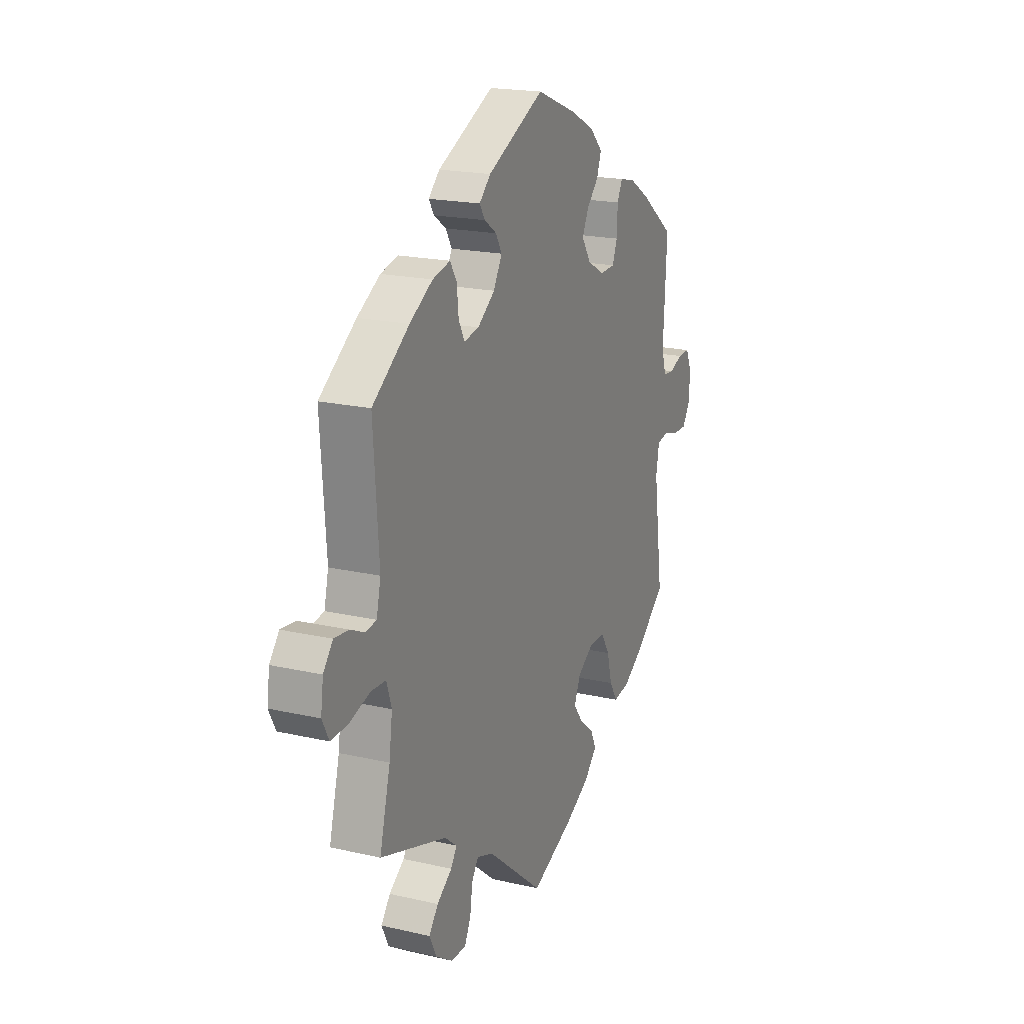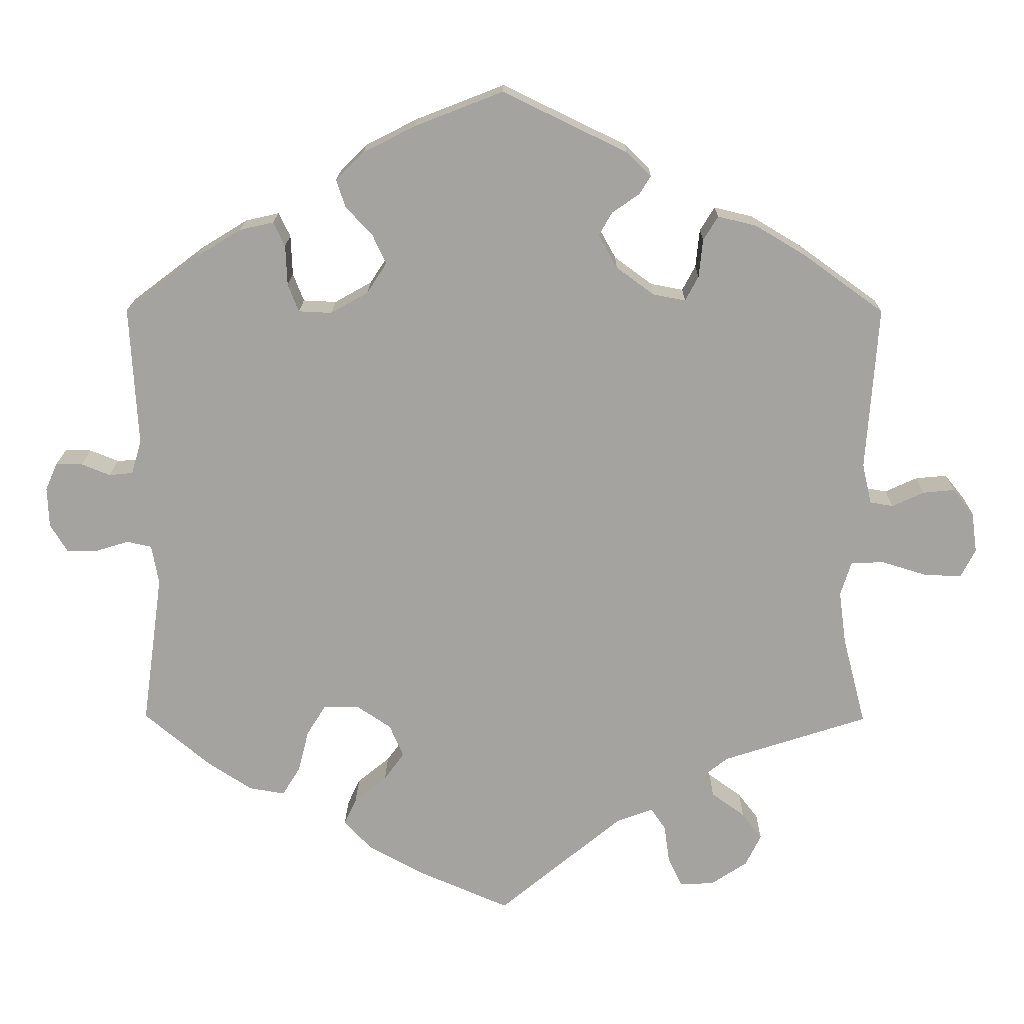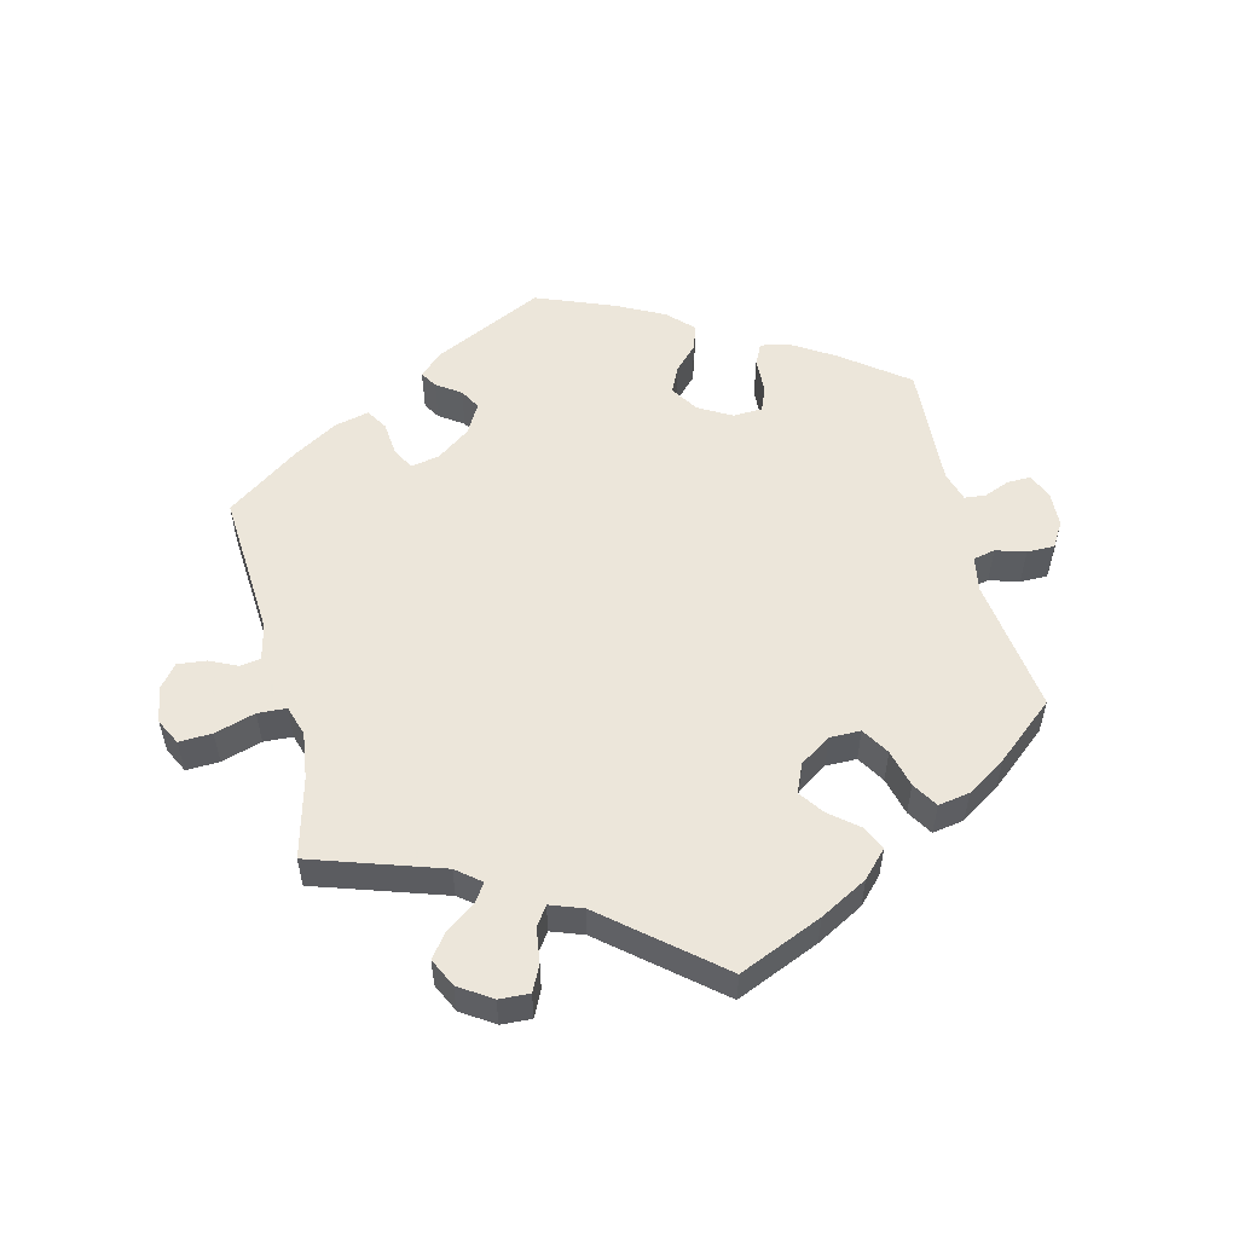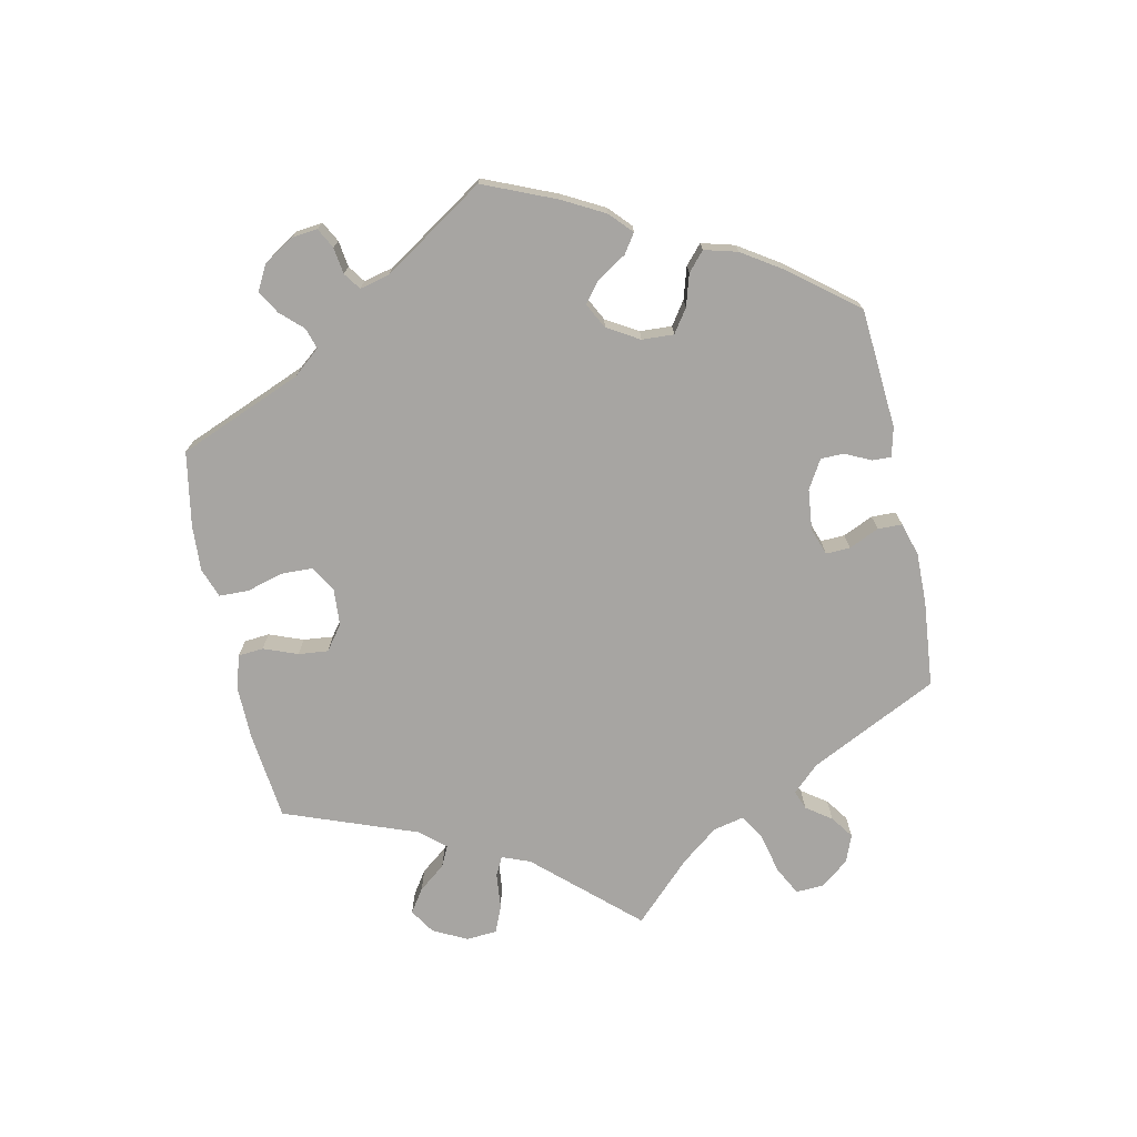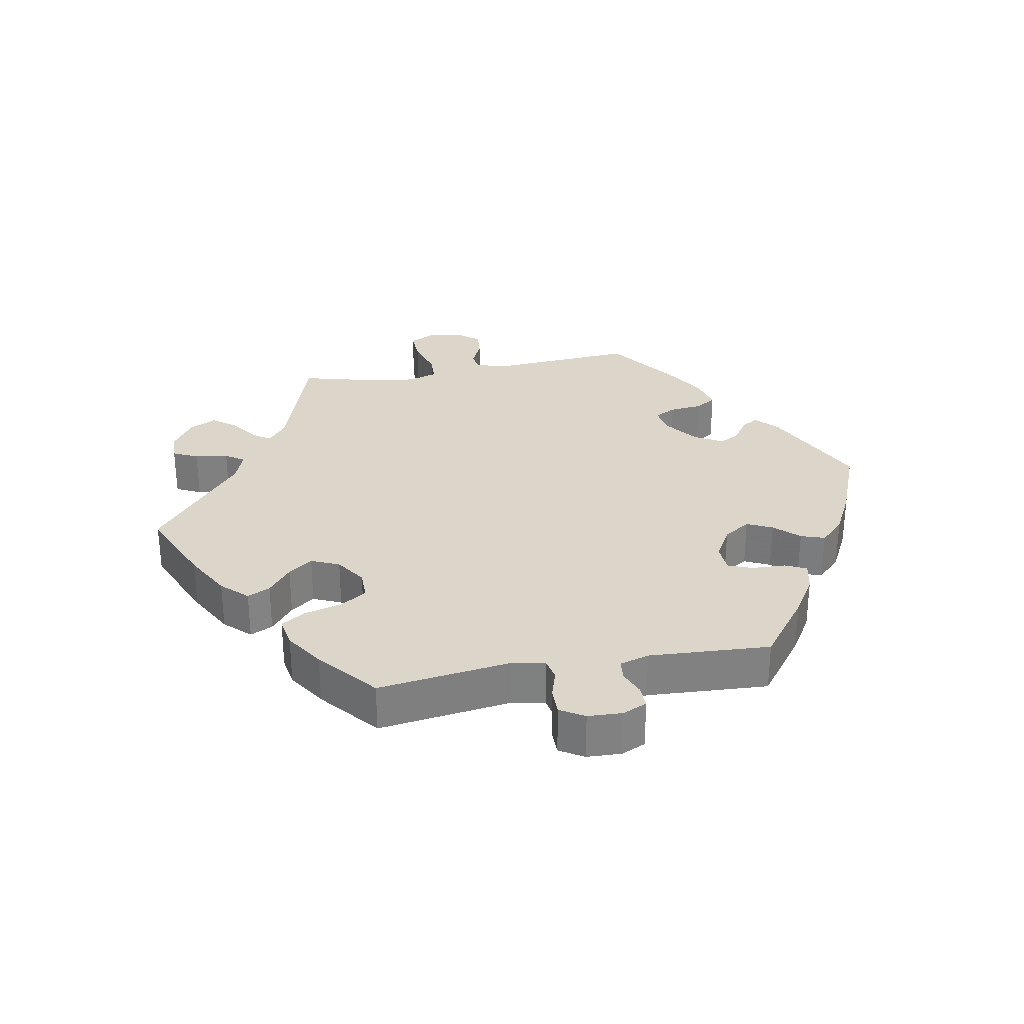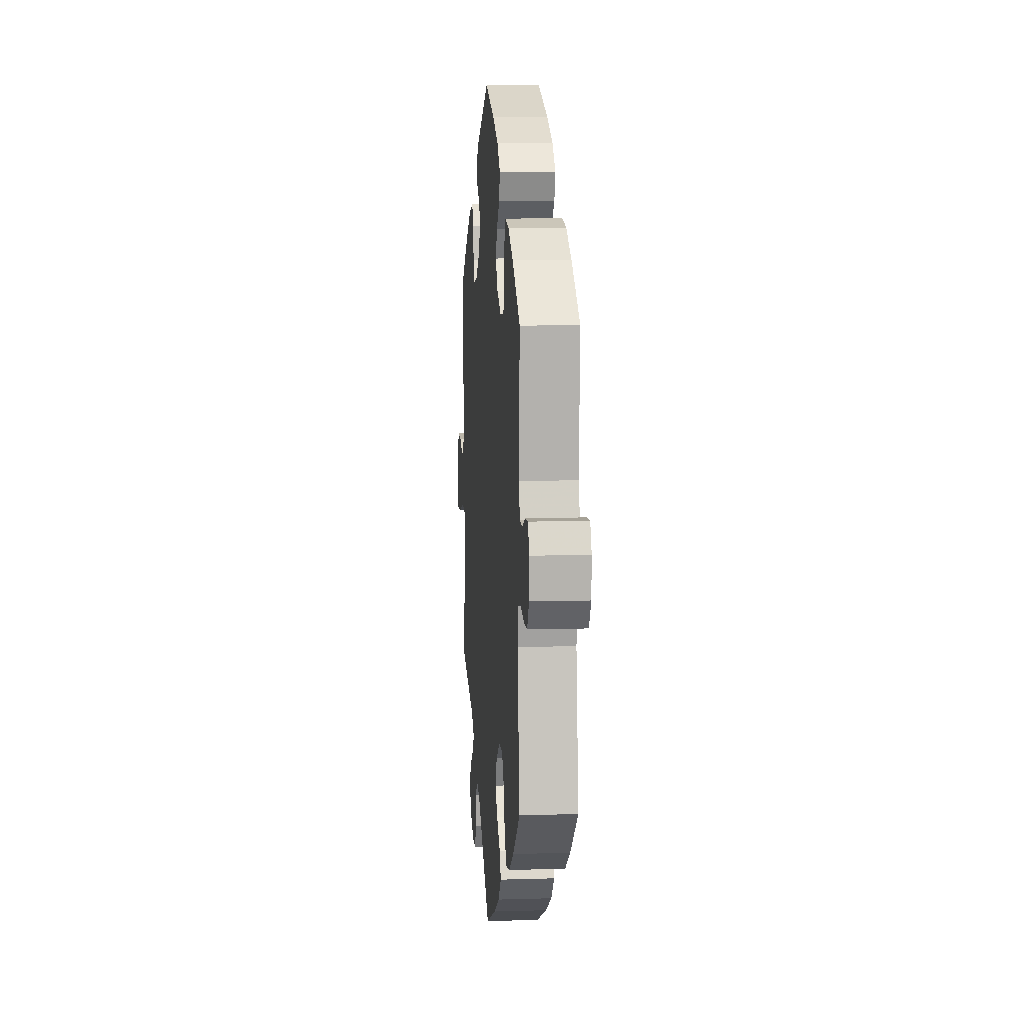
<metadata>
{"format":"obj","ext":"obj","renderer":"f3d","projection":"perspective","resolution":1024,"background":"white","views":[{"elev":19.4,"azim":113.4,"up":"+Z"},{"elev":16.9,"azim":0.7,"up":"+Z"},{"elev":54.6,"azim":166.3,"up":"+Y"},{"elev":-73.9,"azim":-48.0,"up":"+Y"},{"elev":30.1,"azim":-100.4,"up":"+Y"},{"elev":8.1,"azim":-94.9,"up":"+Z"}]}
</metadata>
<code>
v -0.406 0.07 0.36
v -0.346 0.07 0.397
v -0.302 0.07 0.407
v -0.287 0.07 0.376
v -0.285 0.07 0.324
v -0.271 0.07 0.288
v -0.228 0.07 0.286
v -0.18 0.07 0.313
v -0.154 0.07 0.353
v -0.172 0.07 0.391
v -0.206 0.07 0.427
v -0.218 0.07 0.463
v -0.182 0.07 0.499
v -0.115 0.07 0.533
v 0 0.07 0.578
v 0.161 0.07 0.5
v 0.193 0.07 0.469
v 0.178 0.07 0.445
v 0.143 0.07 0.421
v 0.126 0.07 0.391
v 0.15 0.07 0.348
v 0.199 0.07 0.312
v 0.241 0.07 0.304
v 0.258 0.07 0.336
v 0.263 0.07 0.385
v 0.282 0.07 0.416
v 0.332 0.07 0.404
v 0.397 0.07 0.365
v 0.501 0.07 0.29
v 0.486 0.07 0.078
v 0.498 0.07 0.026
v 0.528 0.07 0.021
v 0.569 0.07 0.04
v 0.61 0.07 0.044
v 0.637 0.07 0.01
v 0.644 0.07 -0.042
v 0.625 0.07 -0.079
v 0.577 0.07 -0.077
v 0.518 0.07 -0.059
v 0.476 0.07 -0.061
v 0.462 0.07 -0.105
v 0.471 0.07 -0.173
v 0.501 0.07 -0.289
v 0.313 0.07 -0.35
v 0.278 0.07 -0.378
v 0.295 0.07 -0.404
v 0.338 0.07 -0.435
v 0.364 0.07 -0.469
v 0.344 0.07 -0.51
v 0.297 0.07 -0.541
v 0.253 0.07 -0.543
v 0.235 0.07 -0.506
v 0.228 0.07 -0.456
v 0.209 0.07 -0.428
v 0.162 0.07 -0.445
v 0.001 0.07 -0.578
v -0.12 0.07 -0.526
v -0.189 0.07 -0.488
v -0.225 0.07 -0.45
v -0.209 0.07 -0.416
v -0.167 0.07 -0.382
v -0.141 0.07 -0.346
v -0.159 0.07 -0.304
v -0.204 0.07 -0.274
v -0.249 0.07 -0.274
v -0.274 0.07 -0.314
v -0.288 0.07 -0.369
v -0.311 0.07 -0.406
v -0.357 0.07 -0.398
v -0.414 0.07 -0.361
v -0.5 0.07 -0.289
v -0.473 0.07 -0.092
v -0.482 0.07 -0.041
v -0.514 0.07 -0.034
v -0.557 0.07 -0.047
v -0.597 0.07 -0.047
v -0.619 0.07 -0.011
v -0.621 0.07 0.041
v -0.605 0.07 0.077
v -0.571 0.07 0.076
v -0.534 0.07 0.061
v -0.503 0.07 0.064
v -0.49 0.07 0.108
v -0.5 0.07 0.289
v -0.406 0 0.36
v -0.346 0 0.397
v -0.302 0 0.407
v -0.287 0 0.376
v -0.285 0 0.324
v -0.271 0 0.288
v -0.228 0 0.286
v -0.18 0 0.313
v -0.154 0 0.353
v -0.172 0 0.391
v -0.206 0 0.427
v -0.218 0 0.463
v -0.182 0 0.499
v -0.115 0 0.533
v 0 0 0.578
v 0.161 0 0.5
v 0.193 0 0.469
v 0.178 0 0.445
v 0.143 0 0.421
v 0.126 0 0.391
v 0.15 0 0.348
v 0.199 0 0.312
v 0.241 0 0.304
v 0.258 0 0.336
v 0.263 0 0.385
v 0.282 0 0.416
v 0.332 0 0.404
v 0.397 0 0.365
v 0.501 0 0.29
v 0.486 0 0.078
v 0.498 0 0.026
v 0.528 0 0.021
v 0.569 0 0.04
v 0.61 0 0.044
v 0.637 0 0.01
v 0.644 0 -0.042
v 0.625 0 -0.079
v 0.577 0 -0.077
v 0.518 0 -0.059
v 0.476 0 -0.061
v 0.462 0 -0.105
v 0.471 0 -0.173
v 0.501 0 -0.289
v 0.313 0 -0.35
v 0.278 0 -0.378
v 0.295 0 -0.404
v 0.338 0 -0.435
v 0.364 0 -0.469
v 0.344 0 -0.51
v 0.297 0 -0.541
v 0.253 0 -0.543
v 0.235 0 -0.506
v 0.228 0 -0.456
v 0.209 0 -0.428
v 0.162 0 -0.445
v 0.001 0 -0.578
v -0.12 0 -0.526
v -0.189 0 -0.488
v -0.225 0 -0.45
v -0.209 0 -0.416
v -0.167 0 -0.382
v -0.141 0 -0.346
v -0.159 0 -0.304
v -0.204 0 -0.274
v -0.249 0 -0.274
v -0.274 0 -0.314
v -0.288 0 -0.369
v -0.311 0 -0.406
v -0.357 0 -0.398
v -0.414 0 -0.361
v -0.5 0 -0.289
v -0.473 0 -0.092
v -0.482 0 -0.041
v -0.514 0 -0.034
v -0.557 0 -0.047
v -0.597 0 -0.047
v -0.619 0 -0.011
v -0.621 0 0.041
v -0.605 0 0.077
v -0.571 0 0.076
v -0.534 0 0.061
v -0.503 0 0.064
v -0.49 0 0.108
v -0.5 0 0.289
f 83 84 1 2
f 82 83 2 3
f 78 79 80 81
f 78 81 82
f 77 78 82
f 74 75 76 77
f 73 74 77 82
f 69 70 71 72
f 69 72 73
f 66 67 68 69
f 65 66 69 73
f 64 65 73 82
f 58 59 60 61
f 58 61 62
f 55 56 57 58
f 54 55 58 62
f 50 51 52 53
f 50 53 54
f 49 50 54
f 46 47 48 49
f 45 46 49 54
f 44 45 54 62
f 42 43 44 62
f 36 37 38 39
f 36 39 40
f 35 36 40
f 32 33 34 35
f 32 35 40
f 31 32 40
f 30 31 40 41
f 28 29 30 41
f 24 25 26 27
f 23 24 27 28
f 16 17 18 19
f 16 19 20
f 15 16 20
f 14 15 20 21
f 10 11 12 13
f 9 10 13 14
f 82 3 4 5
f 63 64 82 5
f 23 28 41 42
f 22 23 42 62
f 9 14 21 22
f 8 9 22 62
f 7 8 62 63
f 63 5 6
f 6 7 63
f 86 85 168 167
f 87 86 167 166
f 165 164 163 162
f 166 165 162
f 166 162 161
f 161 160 159 158
f 166 161 158 157
f 156 155 154 153
f 157 156 153
f 153 152 151 150
f 157 153 150 149
f 166 157 149 148
f 145 144 143 142
f 146 145 142
f 142 141 140 139
f 146 142 139 138
f 137 136 135 134
f 138 137 134
f 138 134 133
f 133 132 131 130
f 138 133 130 129
f 146 138 129 128
f 146 128 127 126
f 123 122 121 120
f 124 123 120
f 124 120 119
f 119 118 117 116
f 124 119 116
f 124 116 115
f 125 124 115 114
f 125 114 113 112
f 111 110 109 108
f 112 111 108 107
f 103 102 101 100
f 104 103 100
f 104 100 99
f 105 104 99 98
f 97 96 95 94
f 98 97 94 93
f 89 88 87 166
f 89 166 148 147
f 126 125 112 107
f 146 126 107 106
f 106 105 98 93
f 146 106 93 92
f 147 146 92 91
f 90 89 147
f 147 91 90
f 1 85 86 2
f 2 86 87 3
f 3 87 88 4
f 4 88 89 5
f 5 89 90 6
f 6 90 91 7
f 7 91 92 8
f 8 92 93 9
f 9 93 94 10
f 10 94 95 11
f 11 95 96 12
f 12 96 97 13
f 13 97 98 14
f 14 98 99 15
f 15 99 100 16
f 16 100 101 17
f 17 101 102 18
f 18 102 103 19
f 19 103 104 20
f 20 104 105 21
f 21 105 106 22
f 22 106 107 23
f 23 107 108 24
f 24 108 109 25
f 25 109 110 26
f 26 110 111 27
f 27 111 112 28
f 28 112 113 29
f 29 113 114 30
f 30 114 115 31
f 31 115 116 32
f 32 116 117 33
f 33 117 118 34
f 34 118 119 35
f 35 119 120 36
f 36 120 121 37
f 37 121 122 38
f 38 122 123 39
f 39 123 124 40
f 40 124 125 41
f 41 125 126 42
f 42 126 127 43
f 43 127 128 44
f 44 128 129 45
f 45 129 130 46
f 46 130 131 47
f 47 131 132 48
f 48 132 133 49
f 49 133 134 50
f 50 134 135 51
f 51 135 136 52
f 52 136 137 53
f 53 137 138 54
f 54 138 139 55
f 55 139 140 56
f 56 140 141 57
f 57 141 142 58
f 58 142 143 59
f 59 143 144 60
f 60 144 145 61
f 61 145 146 62
f 62 146 147 63
f 63 147 148 64
f 64 148 149 65
f 65 149 150 66
f 66 150 151 67
f 67 151 152 68
f 68 152 153 69
f 69 153 154 70
f 70 154 155 71
f 71 155 156 72
f 72 156 157 73
f 73 157 158 74
f 74 158 159 75
f 75 159 160 76
f 76 160 161 77
f 77 161 162 78
f 78 162 163 79
f 79 163 164 80
f 80 164 165 81
f 81 165 166 82
f 82 166 167 83
f 83 167 168 84
f 84 168 85 1

</code>
